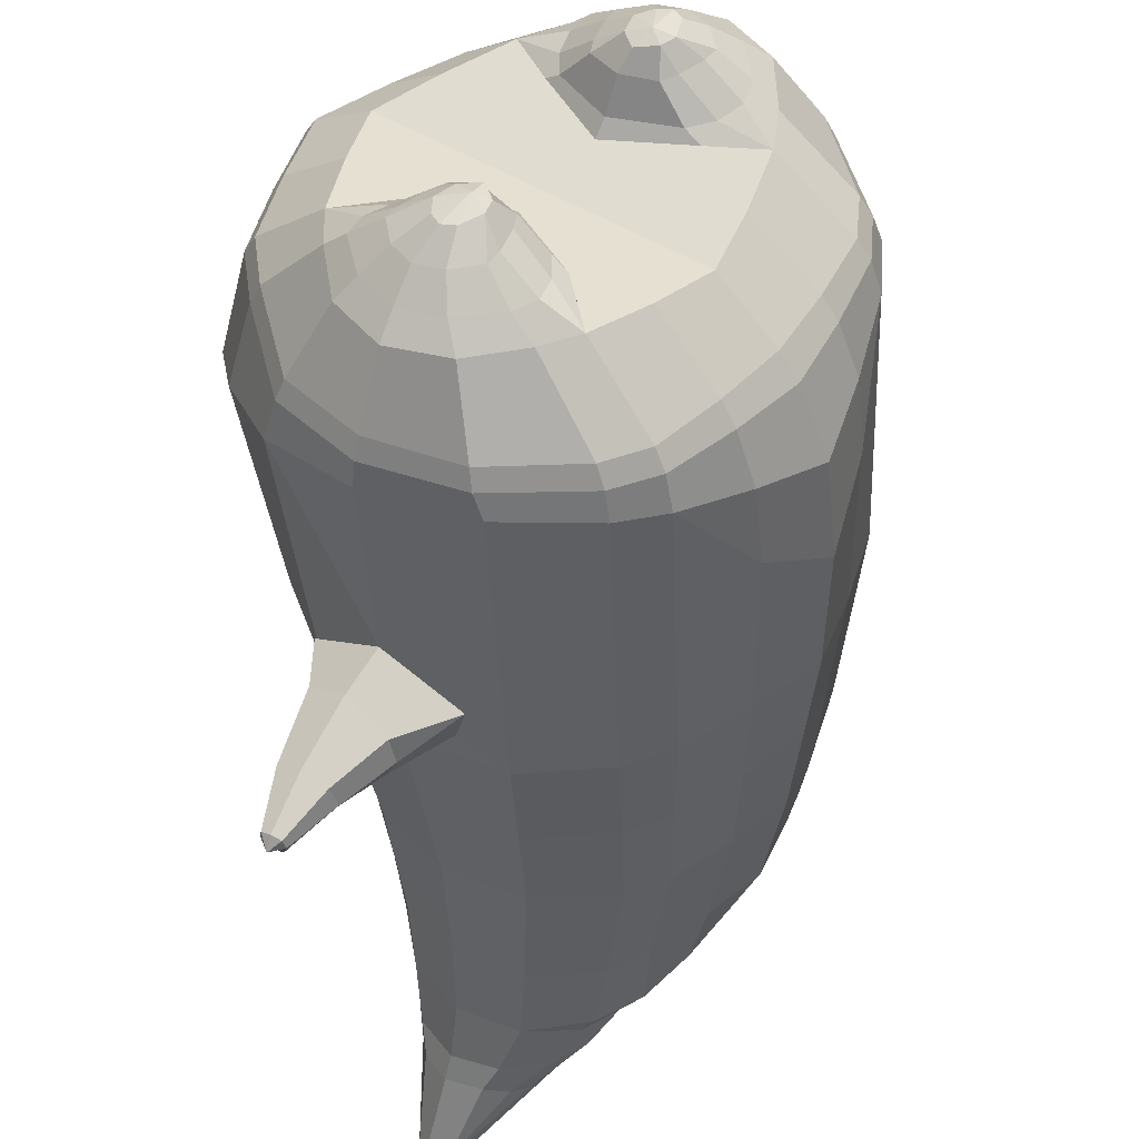
<metadata>
{"format":"obj","ext":"obj","renderer":"f3d","projection":"perspective","resolution":1024,"background":"white","views":[{"elev":-37.9,"azim":2.9,"up":"+Z"}]}
</metadata>
<code>
o korok
v 0.2179 -0.4187 -0.1531
v 0.2364 1.13 -0.2546
v 0.3106 -0.4368 0.06976
v 0.3556 1.149 -0.0168
v 0.3227 -0.4419 0.1476
v 0.3677 1.21 0.08461
v 0.3179 -0.4446 0.2609
v 0.3461 1.207 0.2114
v 0.2536 -0.4375 0.3555
v 0.287 1.202 0.3033
v 0.1433 -0.4333 0.397
v 0.1824 1.214 0.3332
v 0.01123 -0.4229 0.3793
v 0.05512 1.223 0.3174
v -0.07504 -0.4136 0.3565
v -0.0418 1.166 0.2792
v -0.2993 -0.3915 0.2318
v -0.2364 1.15 0.09747
v 0.2748 1.014 -0.2767
v 0.3707 1.028 -0.04274
v 0.3883 1.033 0.04295
v 0.3537 1.04 0.1823
v 0.2691 1.046 0.288
v 0.1434 1.049 0.3389
v -0.000235 1.049 0.3323
v -0.07747 1.047 0.291
v -0.2748 1.038 0.1325
v 0.3206 0.7537 -0.2962
v 0.4113 0.7672 -0.05837
v 0.4198 0.772 0.02625
v 0.3728 0.7808 0.1828
v 0.2691 0.7876 0.3027
v 0.1243 0.7913 0.3678
v -0.0393 0.7913 0.3682
v -0.1181 0.7895 0.3359
v -0.3246 0.7809 0.1843
v 0.3727 0.3346 -0.3114
v 0.466 0.3496 -0.04154
v 0.4711 0.3552 0.05572
v 0.2988 0.373 0.3662
v -0.0717 0.3785 0.4599
v -0.1637 0.3766 0.4274
v -0.3968 0.3671 0.2616
v 0.2037 -0.4566 0.06339
v 0.04695 -0.447 0.0947
v -0.02839 -0.4415 0.2359
v 0.3795 -0.1409 -0.2896
v 0.4723 -0.2064 -0.01479
v 0.4789 -0.221 0.08248
v 0.3124 -0.2241 0.4182
v -0.05247 -0.115 0.5298
v -0.1782 -0.06623 0.5161
v -0.4668 0.02299 0.3334
v 0.308 -0.3223 -0.2259
v 0.4338 -0.3107 0.002895
v 0.4426 -0.3107 0.09258
v 0.3989 -0.3096 0.2664
v 0.2949 -0.3101 0.4011
v 0.1472 -0.3039 0.4763
v -0.05807 -0.3028 0.4662
v -0.1652 -0.3036 0.45
v -0.3968 -0.3134 0.3002
v 0.3368 -0.2762 -0.25
v 0.4557 -0.2737 -0.007079
v 0.4635 -0.2735 0.08594
v 0.4143 -0.272 0.2671
v 0.3058 -0.2719 0.4129
v 0.1486 -0.2656 0.4927
v -0.06785 -0.2648 0.4824
v -0.1786 -0.2657 0.4664
v -0.4171 -0.2753 0.3132
v 0.2318 -0.5303 0.1902
v 0.2219 -0.5253 0.2476
v 0.1911 -0.521 0.29
v 0.1415 -0.5182 0.3073
v 0.08325 -0.5169 0.3004
v 0.04304 -0.5237 0.199
v 0.1457 -0.5331 0.1228
v 0.08367 -0.5291 0.1469
v 0.1825 -0.5667 0.2197
v 0.1699 -0.5644 0.2426
v 0.1442 -0.563 0.2481
v 0.1093 -0.5628 0.2351
v 0.1072 -0.5691 0.1589
v 0.2849 -0.4823 0.1724
v 0.04492 -0.4658 0.3507
v 0.1419 -0.4717 0.3572
v 0.2232 -0.4753 0.3265
v -0.006013 -0.4624 0.2204
v 0.2729 -0.4808 0.2598
v 0.1803 -0.4759 0.082
v 0.06212 -0.4706 0.1179
v 0.1745 -0.5328 0.1369
v 0.2137 -0.5316 0.1671
v 0.04841 -0.5214 0.2304
v 0.06631 -0.5183 0.2764
v 0.1488 -0.5706 0.1592
v 0.1722 -0.5699 0.1768
v 0.1377 -0.5831 0.1855
v 0.0956 -0.5654 0.1986
v 0.2694 -0.4797 0.1256
v 0.2296 -0.4752 0.09589
v -0.006529 -0.459 0.2714
v 0.0109 -0.4622 0.3177
v 0.2684 -0.4273 -0.0448
v 0.3065 1.122 -0.1363
v 0.3267 1.021 -0.1627
v 0.372 0.7602 -0.1818
v 0.4232 0.3421 -0.1793
v 0.4308 -0.1736 -0.1558
v 0.375 -0.3164 -0.1145
v 0.4003 -0.2749 -0.1316
v -0.1911 -0.4024 0.2971
v -0.1436 1.141 0.1989
v -0.1801 1.042 0.2148
v -0.2254 0.7854 0.2631
v -0.2843 0.372 0.3475
v -0.3425 0.004054 0.4383
v -0.2849 -0.3085 0.378
v -0.3018 -0.2707 0.3928
v 0.3103 0.1354 0.395
v 0.3399 0.174 0.4714
v 0.3375 0.3543 0.4576
v 0.2647 0.2166 0.4942
v 0.2524 0.2665 0.494
v 0.4298 0.2649 0.432
v 0.4199 0.2153 0.4394
v 0.3082 0.2504 0.5945
v 0.2947 0.2893 0.5888
v 0.356 0.2324 0.5939
v 0.3514 0.3404 0.5757
v 0.4128 0.2921 0.5791
v 0.4025 0.2526 0.5867
v 0.3408 0.2884 0.6874
v 0.3354 0.3067 0.6845
v 0.3599 0.2841 0.6869
v 0.3581 0.3291 0.6791
v 0.3826 0.308 0.6813
v 0.3785 0.2894 0.6848
v 0.3602 0.31 0.7027
v 0.2731 0.3156 0.4824
v 0.3138 0.3196 0.5819
v 0.3459 0.3278 0.6801
v 0.3751 0.3096 0.2958
v 0.4059 0.3144 0.4373
v 0.3922 0.3214 0.5759
v 0.3718 0.3285 0.6783
v 0.4199 0.2078 0.2935
v 0.4384 -0.01566 -0.1705
v 0.3894 0.06508 -0.3086
v 0.4303 -0.225 0.2558
v 0.4318 0.365 0.2244
v 0.1936 0.2183 0.4689
v 0.2053 0.3161 0.4176
v 0.1217 0.3773 0.4465
v 0.1472 -0.1919 0.5142
v 0.032 -0.4579 -0.3031
v 0.06123 1.163 -0.4348
v -0.03876 -0.4693 -0.3362
v -0.03012 1.168 -0.4806
v -0.1484 -0.4799 -0.3633
v -0.161 1.169 -0.4964
v -0.2576 -0.4762 -0.3288
v -0.2759 1.162 -0.4502
v -0.329 -0.469 -0.2352
v -0.3502 -0.4503 -0.1046
v -0.3747 1.182 -0.224
v -0.3536 -0.4347 -0.0163
v -0.3571 1.18 -0.1232
v 0.07747 1.005 -0.4352
v 0.000235 1.003 -0.4765
v -0.1434 1.003 -0.4831
v -0.2691 1.006 -0.4322
v -0.3537 1.012 -0.3265
v -0.3883 1.02 -0.1871
v -0.3707 1.024 -0.1015
v 0.1181 0.745 -0.4508
v 0.0393 0.7432 -0.483
v -0.1243 0.7432 -0.4827
v -0.2691 0.7469 -0.4176
v -0.3728 0.7537 -0.2976
v -0.4198 0.7625 -0.1411
v -0.4113 0.7673 -0.05652
v 0.1402 0.3249 -0.4776
v 0.04829 0.3231 -0.5102
v -0.299 0.3277 -0.4337
v -0.4945 0.3465 -0.106
v -0.4895 0.3519 -0.008667
v 0.00872 -0.4713 -0.1976
v -0.06644 -0.4556 -0.05707
v -0.2234 -0.4562 -0.02505
v 0.1466 -0.231 -0.4509
v 0.05613 -0.253 -0.4834
v -0.3124 -0.2714 -0.4181
v -0.5292 -0.1511 -0.1082
v -0.5545 -0.09474 0.01242
v 0.1243 -0.3342 -0.4114
v 0.04099 -0.3412 -0.445
v -0.1379 -0.3503 -0.452
v -0.2964 -0.3549 -0.3904
v -0.4108 -0.3461 -0.2705
v -0.4597 -0.3333 -0.07139
v -0.4747 -0.3271 0.03577
v 0.1381 -0.2978 -0.4322
v 0.05126 -0.3047 -0.4658
v -0.1362 -0.3137 -0.4698
v -0.3067 -0.3183 -0.4069
v -0.4282 -0.3093 -0.2793
v -0.4801 -0.2961 -0.06933
v -0.4963 -0.2898 0.04122
v -0.1006 -0.5555 -0.2548
v -0.1587 -0.5542 -0.2618
v -0.2083 -0.5513 -0.2446
v -0.2391 -0.547 -0.2021
v -0.2492 -0.5421 -0.1445
v -0.1632 -0.5393 -0.07706
v -0.06053 -0.5487 -0.1532
v -0.1014 -0.5431 -0.1009
v -0.1409 -0.5912 -0.2132
v -0.1666 -0.5899 -0.2078
v -0.1792 -0.5875 -0.1848
v -0.1768 -0.5845 -0.1478
v -0.1041 -0.5851 -0.1239
v -0.07103 -0.5092 -0.3041
v -0.311 -0.4927 -0.1257
v -0.2893 -0.5044 -0.2199
v -0.2366 -0.5101 -0.2888
v -0.201 -0.4771 -0.04058
v -0.1582 -0.5135 -0.3173
v -0.01471 -0.4907 -0.179
v -0.08302 -0.4816 -0.07638
v -0.06581 -0.5511 -0.1848
v -0.08363 -0.5541 -0.2308
v -0.1919 -0.5396 -0.09121
v -0.231 -0.5408 -0.1215
v -0.0924 -0.5889 -0.1637
v -0.1026 -0.5907 -0.1911
v -0.1201 -0.6026 -0.1595
v -0.1456 -0.5837 -0.1242
v -0.03084 -0.5024 -0.2763
v -0.014 -0.4936 -0.2301
v -0.2501 -0.4775 -0.05465
v -0.2893 -0.485 -0.08412
v 0.1291 -0.4378 -0.2312
v 0.1436 1.155 -0.3568
v 0.1801 1.01 -0.3589
v 0.2254 0.7491 -0.378
v 0.2603 0.3297 -0.3974
v 0.2679 -0.1859 -0.3738
v 0.2202 -0.3281 -0.3217
v 0.2415 -0.2869 -0.3441
v -0.3304 -0.4129 0.1107
v -0.3065 1.174 -0.02171
v -0.3267 1.031 0.01852
v -0.372 0.7743 0.06688
v -0.4472 0.3597 0.1295
v -0.5307 -0.0102 0.1864
v -0.4397 -0.3203 0.1709
v -0.4607 -0.2827 0.1802
v -0.3095 0.08836 -0.4365
v -0.3623 0.119 -0.5031
v -0.3617 0.2997 -0.5077
v -0.4239 0.1621 -0.4514
v -0.4324 0.2122 -0.4446
v -0.2891 0.2097 -0.5675
v -0.2976 0.16 -0.5592
v -0.47 0.1854 -0.5835
v -0.4781 0.2254 -0.5756
v -0.4299 0.1653 -0.6079
v -0.4238 0.2745 -0.6019
v -0.3759 0.2231 -0.6337
v -0.3881 0.1837 -0.6301
v -0.4916 0.2131 -0.6846
v -0.4948 0.2318 -0.6812
v -0.4753 0.2078 -0.694
v -0.4729 0.2534 -0.6912
v -0.4533 0.231 -0.704
v -0.4585 0.2124 -0.7029
v -0.4837 0.2322 -0.7101
v -0.4134 0.2612 -0.4611
v -0.4582 0.2552 -0.5845
v -0.4837 0.2526 -0.6854
v -0.2041 0.266 -0.4795
v -0.3079 0.2595 -0.5535
v -0.3908 0.2536 -0.6225
v -0.4609 0.2521 -0.6979
v -0.1819 0.1625 -0.5141
v 0.2755 -0.028 -0.3885
v -0.1228 -0.2669 -0.4849
v -0.1235 0.3231 -0.5186
v -0.4219 0.1713 -0.3546
v -0.3748 0.272 -0.3565
v -0.4287 0.3355 -0.2884
v -0.4537 -0.2375 -0.2901
v 0.03102 1.213 0.1485
v 0.08284 1.206 0.02893
v 0.2124 1.206 0.01341
v 0.1273 1.191 -0.2405
v 0.08719 1.197 -0.1297
v 0.03813 1.203 -0.03091
v -0.07071 1.204 -0.01213
v -0.1885 1.204 -0.005355
v 0.3433 1.258 0.2355
v 0.3461 1.262 0.1228
v 0.296 1.253 0.3125
v 0.2091 1.264 0.3354
v 0.1006 1.272 0.3056
v 0.2479 1.261 0.1025
v 0.1091 1.267 0.2058
v 0.1546 1.262 0.1221
v 0.3426 1.307 0.2723
v 0.3313 1.317 0.1721
v 0.313 1.305 0.3324
v 0.2472 1.311 0.3434
v 0.155 1.324 0.3034
v 0.2515 1.327 0.1565
v 0.1633 1.33 0.2221
v 0.1883 1.333 0.1634
v -0.1003 1.277 -0.4939
v -0.04535 1.279 -0.462
v -0.2069 1.276 -0.5117
v -0.2939 1.278 -0.481
v -0.3482 1.282 -0.4064
v -0.3615 1.288 -0.2994
v -0.3466 1.292 -0.2377
v -0.3084 1.295 -0.1806
v -0.001412 1.282 -0.4092
v -0.2341 1.296 -0.1642
v -0.006763 1.286 -0.3335
v -0.04639 1.29 -0.2681
v -0.09247 1.293 -0.2114
v -0.1601 1.295 -0.1834
v -0.1908 1.352 -0.5173
v -0.1585 1.369 -0.501
v -0.2398 1.331 -0.5222
v -0.3081 1.325 -0.5027
v -0.3458 1.336 -0.4432
v -0.354 1.359 -0.3957
v -0.3467 1.376 -0.3608
v -0.3202 1.401 -0.3228
v -0.1283 1.393 -0.4656
v -0.2758 1.416 -0.316
v -0.1337 1.41 -0.4219
v -0.316 1.493 -0.5783
v -0.3557 1.479 -0.5754
v -0.3691 1.495 -0.5388
v -0.3086 1.525 -0.566
v -0.3234 1.535 -0.5352
v -0.3577 1.527 -0.5295
v 0.07017 1.248 0.3172
v 0.07297 1.24 0.1843
v 0.2362 1.233 0.06277
v 0.3646 1.235 0.09795
v 0.3465 1.232 0.222
v 0.2918 1.227 0.3083
v 0.1187 1.234 0.07554
v 0.1939 1.239 0.3357
v 0.05832 1.215 -0.264
v 0.02434 1.219 -0.1914
v -0.05279 1.203 -0.4771
v -0.2889 1.224 -0.1014
v -0.3412 1.22 -0.1675
v -0.02896 1.223 -0.1221
v -0.1107 1.225 -0.09087
v -0.3629 1.216 -0.2461
v -0.3524 1.177 -0.3538
v -0.1901 1.225 -0.07905
v 0.01645 1.205 -0.4339
v 0.06506 1.209 -0.365
v 0.3415 1.352 0.3062
v 0.3324 1.385 0.2673
v 0.3216 1.338 0.3421
v 0.2824 1.355 0.3502
v 0.2495 1.389 0.3291
v 0.2997 1.417 0.2484
v 0.2425 1.42 0.291
v 0.2639 1.43 0.2594
v 0.3523 1.367 0.3199
v 0.3537 1.401 0.295
v 0.3276 1.353 0.3493
v 0.2932 1.37 0.3639
v 0.2708 1.404 0.3568
v 0.3309 1.434 0.2894
v 0.2738 1.436 0.332
v 0.2987 1.447 0.3052
v -0.2305 1.423 -0.3299
v -0.1322 1.505 -0.336
v -0.1889 1.507 -0.2937
v -0.2214 1.464 -0.3706
v -0.1989 1.463 -0.3874
v -0.1637 1.521 -0.3413
v -0.1842 1.522 -0.3261
v -0.1519 1.488 -0.2833
v -0.1338 1.487 -0.2968
v -0.26 1.487 -0.4473
v -0.1558 1.393 -0.3225
v -0.1753 1.394 -0.3079
v -0.1595 1.42 -0.3827
v -0.2095 1.466 -0.3115
v -0.1811 1.491 -0.3642
v -0.2028 1.492 -0.3481
v -0.1456 1.463 -0.3591
v -0.1638 1.442 -0.2958
v -0.1449 1.441 -0.3099
v 0.3467 0.5442 -0.3038
v 0.4387 0.5584 -0.04999
v 0.4455 0.5636 0.04095
v 0.2841 0.5803 0.3341
v -0.05545 0.5849 0.414
v -0.1409 0.5831 0.3816
v -0.3607 0.574 0.223
v 0.3976 0.5511 -0.1806
v -0.2548 0.5787 0.3053
v 0.4023 0.5729 0.2033
v 0.1232 0.5843 0.4071
v 0.1292 0.535 -0.4643
v 0.04385 0.5331 -0.4966
v -0.284 0.5373 -0.4254
v -0.4571 0.5545 -0.1236
v -0.4504 0.5596 -0.03262
v 0.2429 0.5394 -0.3877
v -0.4096 0.567 0.09817
v -0.1239 0.5331 -0.5004
v -0.4008 0.5446 -0.2929
v 0.2977 0.8841 -0.2865
v 0.391 0.8974 -0.05055
v 0.4041 0.9023 0.0346
v 0.3633 0.9106 0.1825
v 0.2691 0.917 0.2954
v 0.1339 0.9203 0.3534
v -0.01977 0.9201 0.3503
v -0.0978 0.9181 0.3135
v -0.2997 0.9093 0.1584
v 0.3494 0.8906 -0.1722
v -0.2028 0.9138 0.2389
v 0.0978 0.8752 -0.443
v 0.01977 0.8731 -0.4798
v -0.1339 0.873 -0.4829
v -0.2691 0.8763 -0.4249
v -0.3633 0.8826 -0.3121
v -0.4041 0.891 -0.1641
v -0.391 0.8958 -0.07899
v 0.2028 0.8795 -0.3685
v -0.3494 0.9027 0.0427
f 107 106 4 20
f 20 4 6 21
f 21 6 8 22
f 22 8 10 23
f 23 10 12 24
f 24 12 14 25
f 25 14 16 26
f 115 114 18 27
f 435 115 27 433
f 431 25 26 432
f 430 24 25 431
f 429 23 24 430
f 428 22 23 429
f 427 21 22 428
f 426 20 21 427
f 434 107 20 426
f 412 108 29 406
f 406 29 30 407
f 407 30 31 414
f 414 31 32 408
f 408 32 33 415
f 415 33 34 409
f 409 34 35 410
f 413 116 36 411
f 118 117 43 53
f 51 41 42 52
f 156 155 41 51
f 40 144 152
f 48 38 39 49
f 110 149 48
f 76 96 83
f 112 110 48 64
f 64 48 49 65
f 65 49 151 66
f 66 151 50 67
f 67 50 156 68
f 68 156 51 69
f 69 51 52 70
f 120 118 53 71
f 113 119 62 17
f 13 60 61 15
f 11 59 60 13
f 9 58 59 11
f 7 57 58 9
f 5 56 57 7
f 3 55 56 5
f 105 111 55 3
f 119 120 71 62
f 60 69 70 61
f 59 68 69 60
f 58 67 68 59
f 57 66 67 58
f 56 65 66 57
f 55 64 65 56
f 111 112 64 55
f 72 73 80 98
f 95 77 100
f 88 87 75 74
f 85 90 73 72
f 78 93 97
f 92 91 78 79
f 87 86 76 75
f 89 92 79 77
f 90 88 74 73
f 100 84 99
f 94 72 98
f 73 74 81 80
f 103 89 77 95
f 74 75 82 81
f 101 85 72 94
f 75 76 83 82
f 79 78 97 84
f 86 104 96 76
f 77 79 84 100
f 91 102 93 78
f 3 5 85 101
f 98 80 99
f 80 81 99
f 81 82 99
f 82 83 99
f 84 97 99
f 17 1 105 3 44 45 46 15 113
f 7 9 88 90
f 46 45 92 89
f 11 13 86 87
f 45 44 91 92
f 13 15 104 86
f 5 7 90 85
f 9 11 87 88
f 15 46 89 103
f 44 3 102 91
f 97 98 99
f 83 100 99
f 101 102 3
f 103 104 15
f 103 95 96 104
f 83 96 95 100
f 94 98 97 93
f 93 102 101 94
f 54 63 112 111
f 1 54 111 105
f 63 47 110 112
f 47 150 149 110
f 405 28 108 412
f 425 19 107 434
f 19 2 106 107
f 61 70 120 119
f 15 61 119 113
f 70 52 118 120
f 52 42 117 118
f 410 35 116 413
f 432 26 115 435
f 26 16 114 115
f 154 153 125 141
f 121 148 127 122
f 144 40 123 145
f 124 125 153
f 126 127 148
f 122 127 133 130
f 146 131 137 147
f 141 125 129 142
f 125 124 128 129
f 145 123 131 146
f 127 126 132 133
f 124 122 130 128
f 137 143 135 140
f 133 132 138 139
f 128 130 136 134
f 130 133 139 136
f 142 129 135 143
f 129 128 134 135
f 135 134 140
f 138 147 137 140
f 139 138 140
f 134 136 140
f 136 139 140
f 131 142 143 137
f 123 141 142 131
f 40 154 141 123
f 126 145 146 132
f 132 146 147 138
f 151 121 50
f 40 155 154
f 153 121 122 124
f 148 144 145 126
f 48 149 109 38
f 149 150 37 109
f 151 152 144 148 121
f 49 39 152 151
f 121 153 154 155 156
f 50 121 156
f 246 170 158 245
f 170 171 160 158
f 171 172 162 160
f 172 173 164 162
f 173 174 366 164
f 174 175 167 366
f 175 176 169 167
f 254 27 18 253
f 444 433 27 254
f 441 442 176 175
f 440 441 175 174
f 439 440 174 173
f 438 439 173 172
f 437 438 172 171
f 436 437 171 170
f 443 436 170 246
f 421 416 177 247
f 416 417 178 177
f 417 423 179 178
f 423 418 180 179
f 418 424 181 180
f 424 419 182 181
f 419 420 183 182
f 422 411 36 255
f 257 53 43 256
f 195 196 188 187
f 294 195 187 293
f 186 290 283
f 192 193 185 184
f 249 192 288
f 215 222 235
f 251 204 192 249
f 204 205 193 192
f 205 206 289 193
f 206 207 194 289
f 207 208 294 194
f 208 209 195 294
f 209 210 196 195
f 259 71 53 257
f 252 17 62 258
f 166 168 203 202
f 165 166 202 201
f 163 165 201 200
f 161 163 200 199
f 159 161 199 198
f 157 159 198 197
f 244 157 197 250
f 258 62 71 259
f 202 203 210 209
f 201 202 209 208
f 200 201 208 207
f 199 200 207 206
f 198 199 206 205
f 197 198 205 204
f 250 197 204 251
f 211 237 219 212
f 234 239 216
f 227 213 214 226
f 224 211 212 229
f 217 236 232
f 231 218 217 230
f 226 214 215 225
f 228 216 218 231
f 229 212 213 227
f 239 238 223
f 233 237 211
f 212 219 220 213
f 242 234 216 228
f 213 220 221 214
f 240 233 211 224
f 214 221 222 215
f 218 223 236 217
f 225 215 235 243
f 216 239 223 218
f 230 217 232 241
f 157 240 224 159
f 237 238 219
f 219 238 220
f 220 238 221
f 221 238 222
f 223 238 236
f 17 252 168 191 190 189 157 244 1
f 161 229 227 163
f 191 228 231 190
f 165 226 225 166
f 190 231 230 189
f 166 225 243 168
f 159 224 229 161
f 163 227 226 165
f 168 242 228 191
f 189 230 241 157
f 236 238 237
f 222 238 239
f 240 157 241
f 242 168 243
f 242 243 235 234
f 222 239 234 235
f 233 232 236 237
f 232 233 240 241
f 54 250 251 63
f 1 244 250 54
f 63 251 249 47
f 47 249 288 150
f 405 421 247 28
f 425 443 246 19
f 19 246 245 2
f 203 258 259 210
f 168 252 258 203
f 210 259 257 196
f 196 257 256 188
f 420 422 255 183
f 442 444 254 176
f 176 254 253 169
f 292 280 264 291
f 260 261 266 287
f 283 284 262 186
f 263 291 264
f 265 287 266
f 261 269 272 266
f 285 286 276 270
f 280 281 268 264
f 264 268 267 263
f 284 285 270 262
f 266 272 271 265
f 263 267 269 261
f 276 279 274 282
f 272 278 277 271
f 267 273 275 269
f 269 275 278 272
f 281 282 274 268
f 268 274 273 267
f 274 279 273
f 277 279 276 286
f 278 279 277
f 273 279 275
f 275 279 278
f 270 276 282 281
f 262 270 281 280
f 186 262 280 292
f 265 271 285 284
f 271 277 286 285
f 289 194 260
f 186 292 293
f 291 263 261 260
f 287 265 284 283
f 192 184 248 288
f 288 248 37 150
f 289 260 287 283 290
f 193 289 290 185
f 260 294 293 292 291
f 194 294 260
f 302 18 114
f 351 350 307 309
f 359 358 329 330
f 308 310 318 316
f 353 352 308 304
f 355 354 303 305
f 356 351 309 310
f 357 355 305 306
f 354 353 304 303
f 352 356 310 308
f 350 357 306 307
f 314 313 372 373
f 309 307 315 317
f 307 306 314 315
f 305 303 311 313
f 310 309 317 318
f 304 308 316 312
f 306 305 313 314
f 303 304 312 311
f 328 332 386 342
f 360 162 321 319
f 362 361 326 325
f 363 359 330 331
f 364 363 331 332
f 366 365 324 323
f 361 367 328 326
f 367 364 332 328
f 369 368 320 327
f 162 164 322 321
f 368 360 319 320
f 365 362 325 324
f 358 369 327 329
f 164 366 323 322
f 398 343 347
f 325 326 340 339
f 327 320 334 341
f 320 319 333 334
f 326 328 342 340
f 319 321 335 333
f 329 327 341 343
f 321 322 336 335
f 330 329 343 398
f 322 323 337 336
f 323 324 338 337
f 391 392 388 393 394 387
f 324 325 339 338
f 336 337 346 345
f 404 402 387 394
f 337 338 346
f 338 339 346
f 342 386 349
f 339 340 349 346
f 341 334 344 347
f 334 333 344
f 340 342 349
f 333 335 344
f 343 341 347
f 335 336 345 344
f 14 12 357 350
f 297 296 356 352
f 8 6 353 354
f 12 10 355 357
f 296 295 351 356
f 10 8 354 355
f 6 297 352 353
f 295 14 350 351
f 298 245 369 358
f 167 169 362 365
f 158 160 360 368
f 245 158 368 369
f 302 301 364 367
f 253 302 367 361
f 366 167 365
f 301 300 363 364
f 300 299 359 363
f 169 253 361 362
f 160 162 360
f 299 298 358 359
f 376 374 382 384
f 311 312 371 370
f 316 318 377 375
f 317 315 374 376
f 315 314 373 374
f 313 311 370 372
f 318 317 376 377
f 312 316 375 371
f 374 373 381 382
f 372 370 378 380
f 377 376 384 385
f 371 375 383 379
f 373 372 380 381
f 370 371 379 378
f 375 377 385 383
f 379 383 385 384 382 381 380 378
f 401 399 388 392
f 400 390 389 401
f 402 400 391 387
f 403 397 396 404
f 399 403 393 388
f 386 395 348 349
f 398 347 348 395
f 332 331 386
f 389 390 398 395 386
f 396 397 386 331 398
f 331 330 398
f 386 397 403 399
f 393 403 404 394
f 398 390 400 402
f 391 400 401 392
f 389 386 399 401
f 396 398 402 404
f 2 245 298
f 2 298 106
f 298 299 106
f 4 106 297
f 297 6 4
f 296 297 299
f 296 299 300
f 106 299 297
f 296 300 301
f 16 14 295
f 295 296 301
f 302 253 18
f 295 301 114
f 301 302 114
f 114 16 295
f 344 345 346 349 348 347
f 188 256 422 420
f 37 248 421 405
f 256 43 411 422
f 187 188 420 419
f 293 187 419 424
f 186 293 424 418
f 290 186 418 423
f 185 290 423 417
f 184 185 417 416
f 248 184 416 421
f 42 410 413 117
f 37 405 412 109
f 117 413 411 43
f 41 409 410 42
f 155 415 409 41
f 40 408 415 155
f 152 414 408 40
f 39 407 414 152
f 38 406 407 39
f 109 412 406 38
f 183 255 444 442
f 28 247 443 425
f 247 177 436 443
f 177 178 437 436
f 178 179 438 437
f 179 180 439 438
f 180 181 440 439
f 181 182 441 440
f 182 183 442 441
f 255 36 433 444
f 35 432 435 116
f 28 425 434 108
f 108 434 426 29
f 29 426 427 30
f 30 427 428 31
f 31 428 429 32
f 32 429 430 33
f 33 430 431 34
f 34 431 432 35
f 116 435 433 36

</code>
